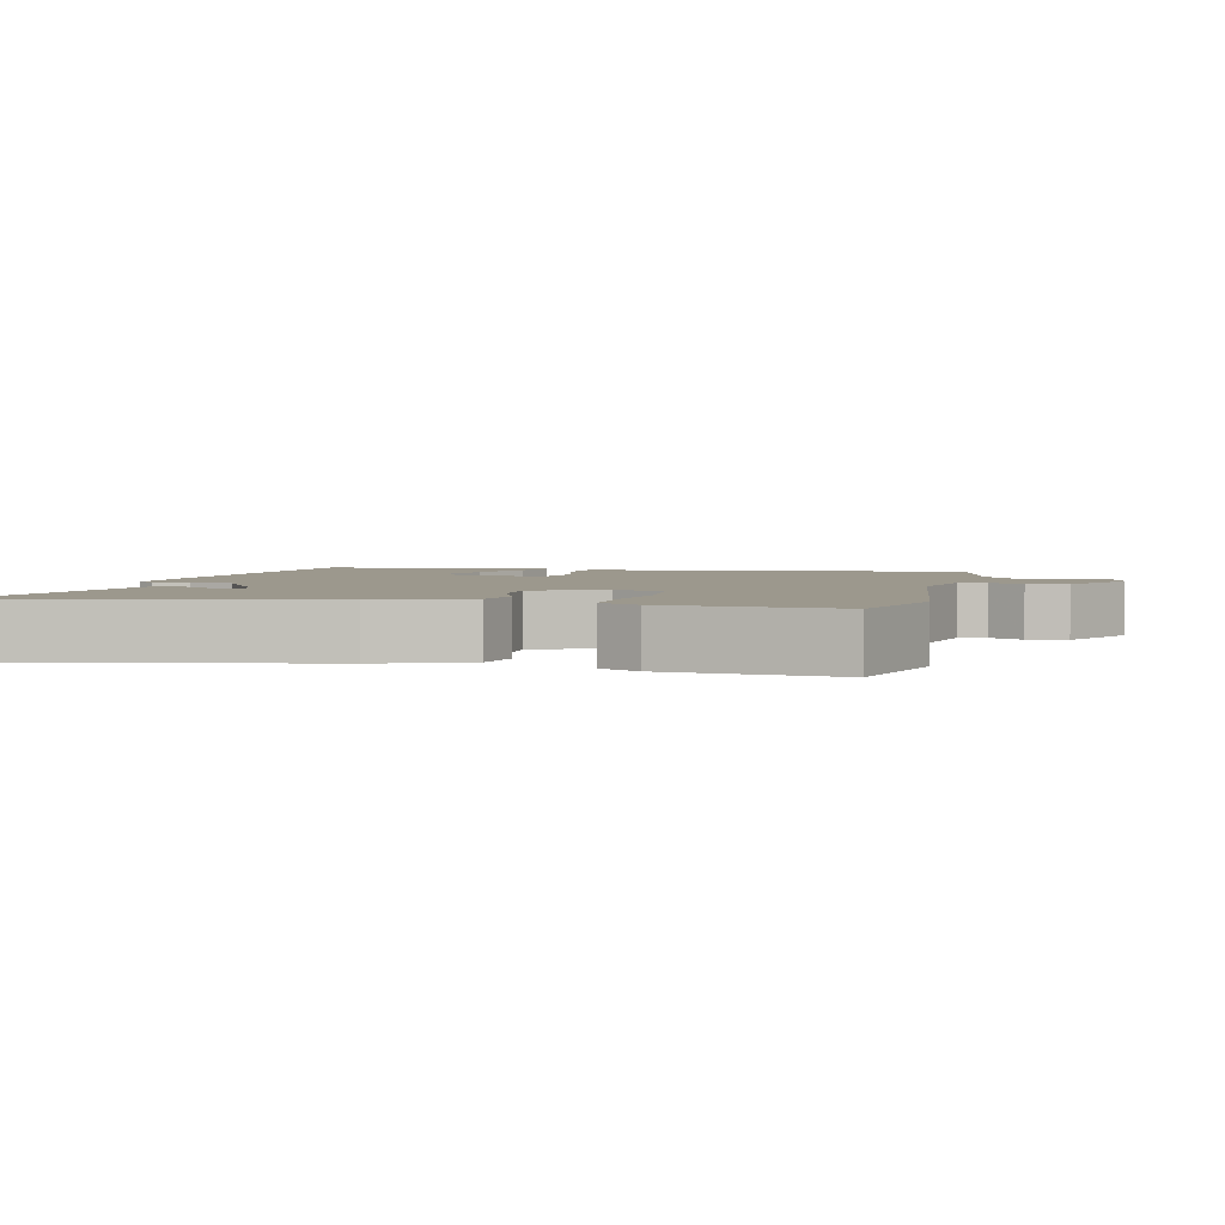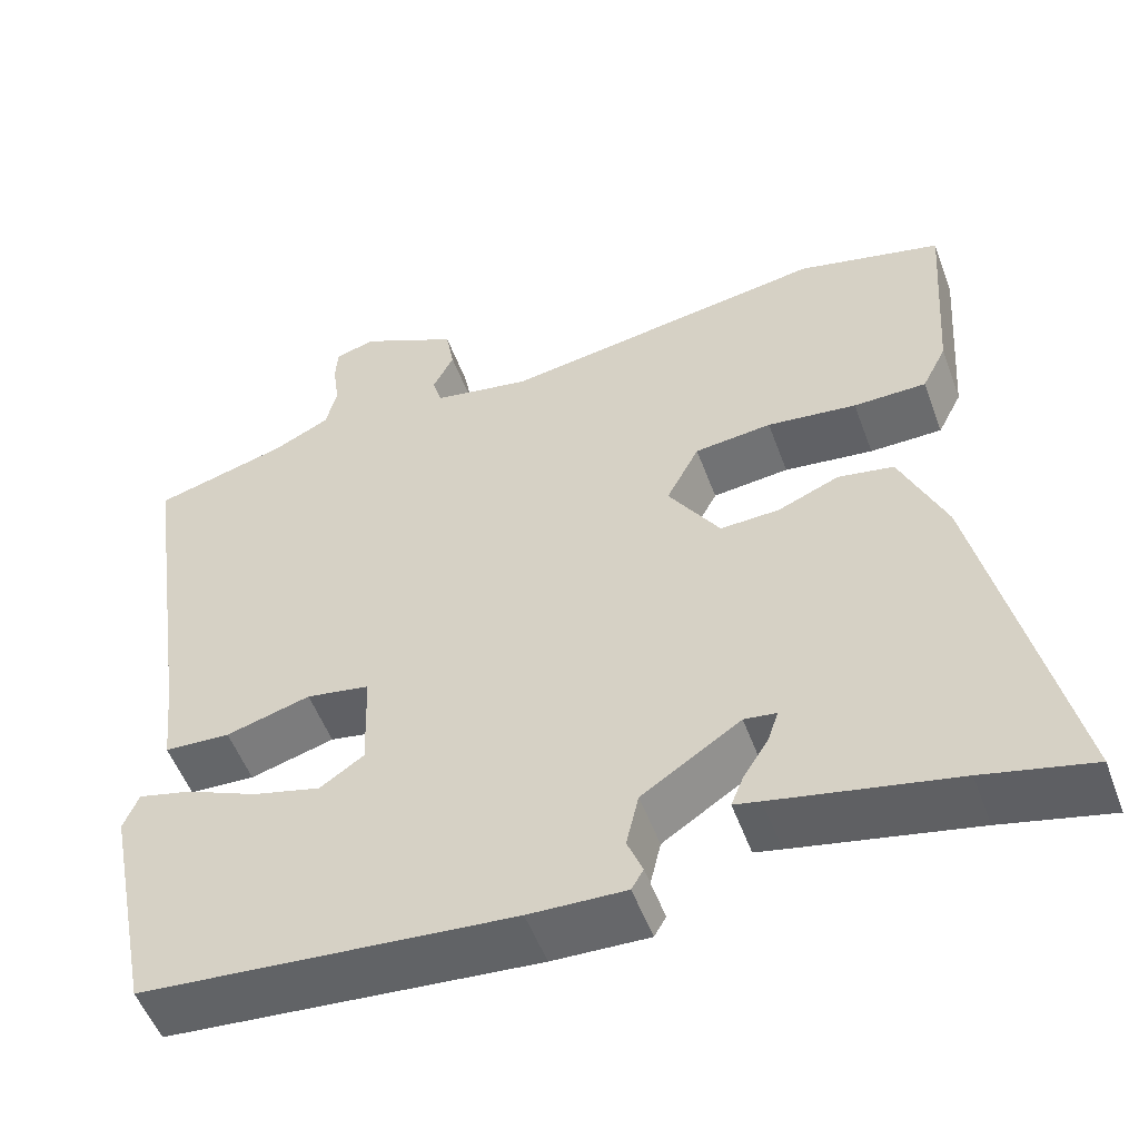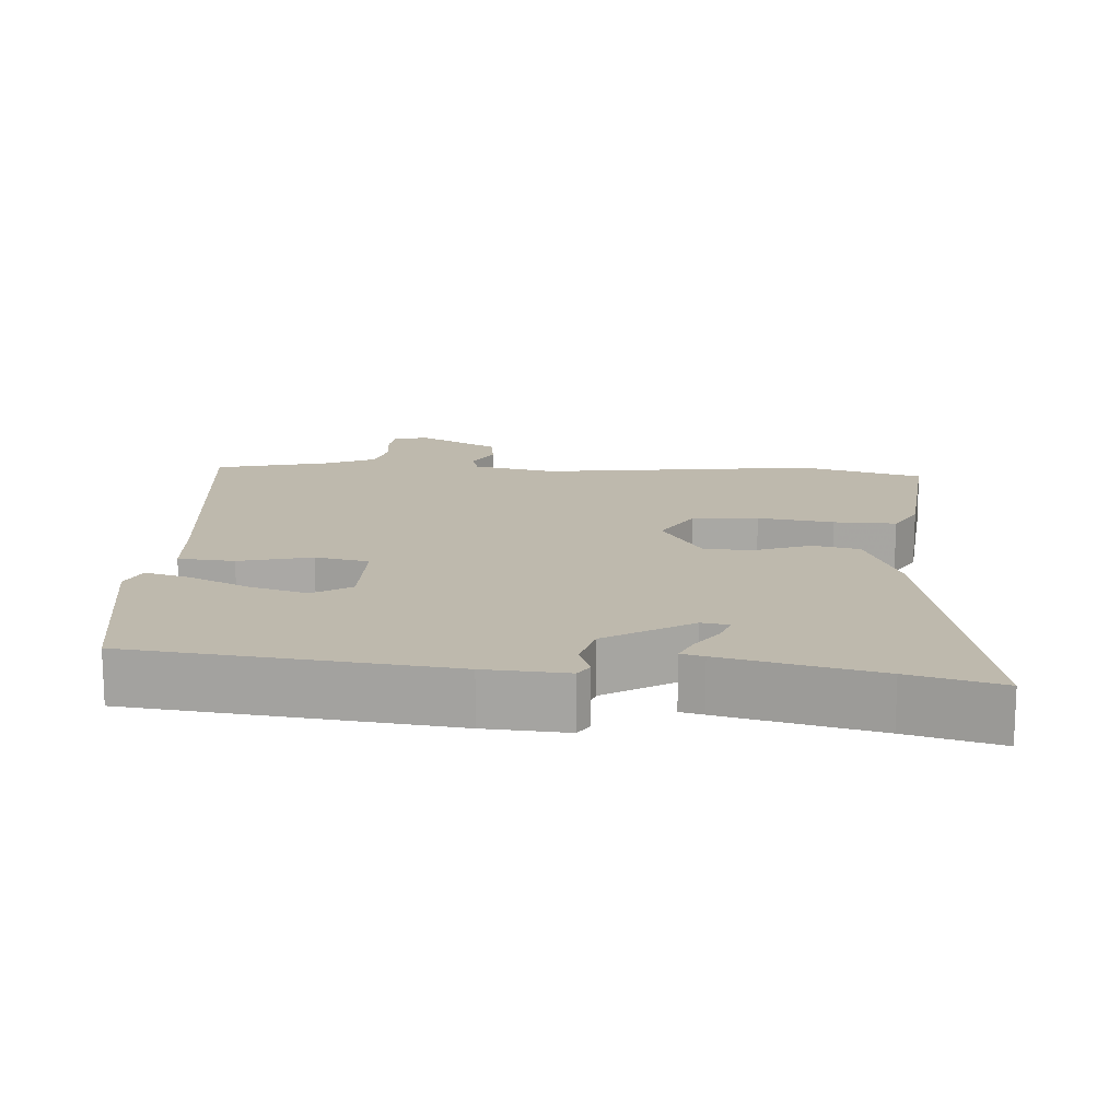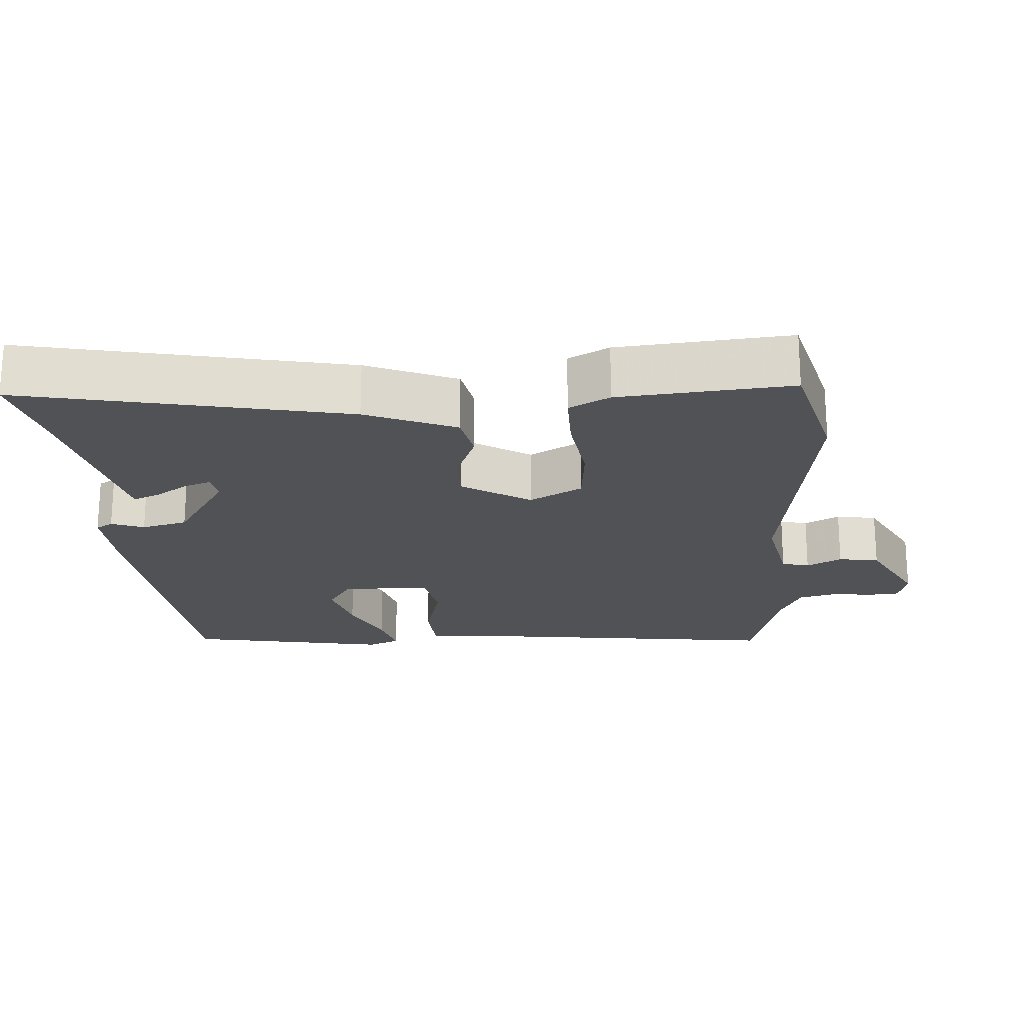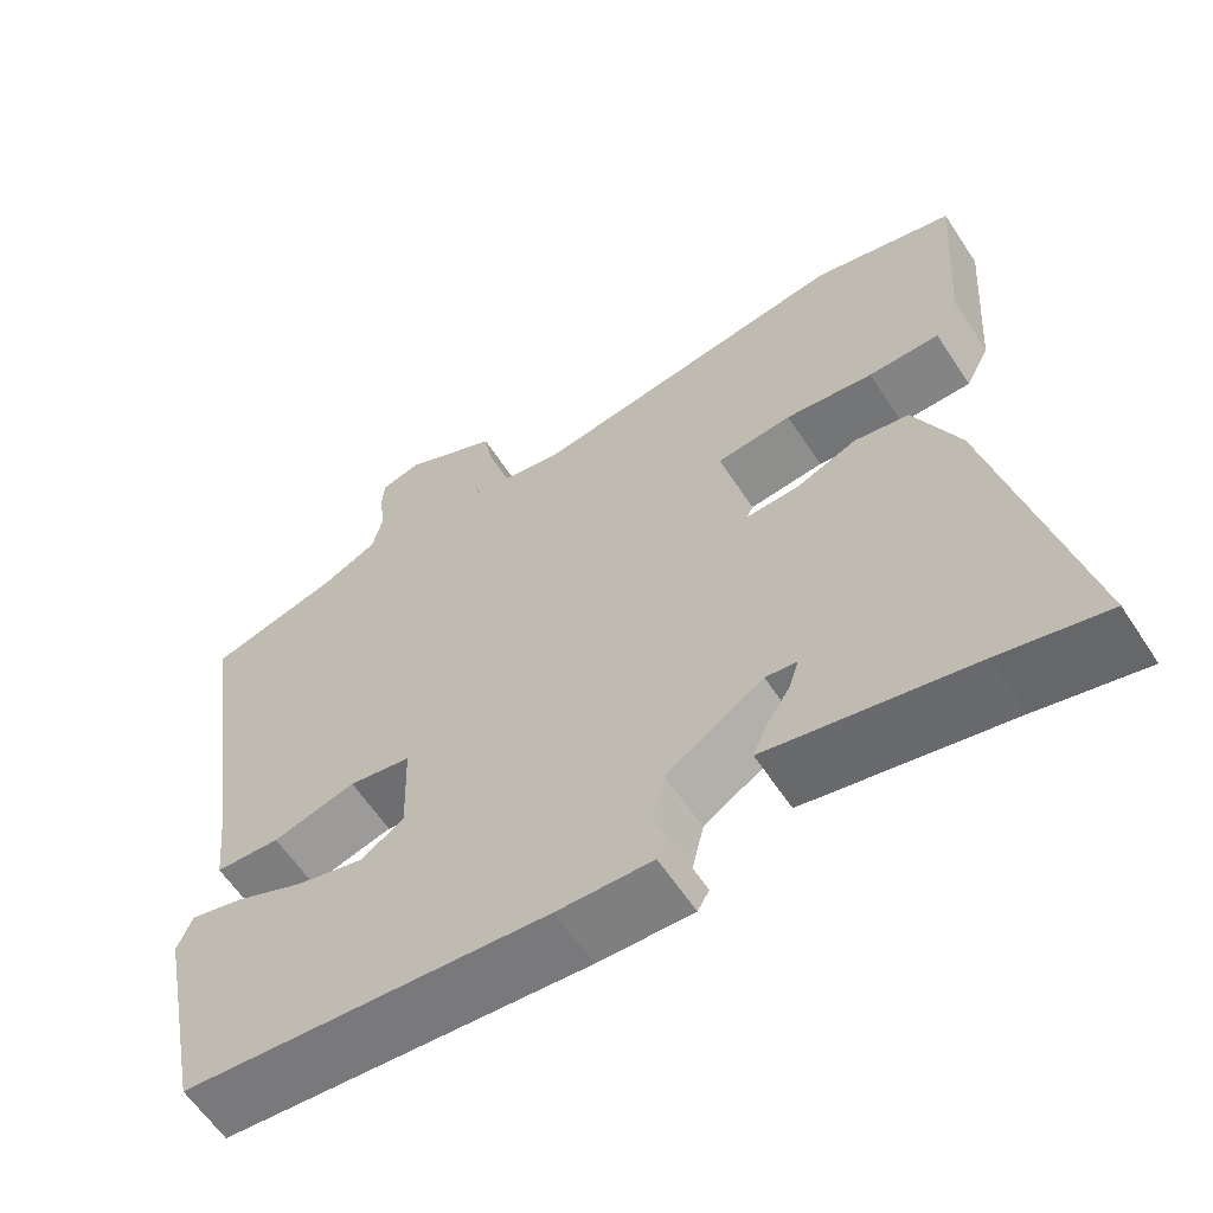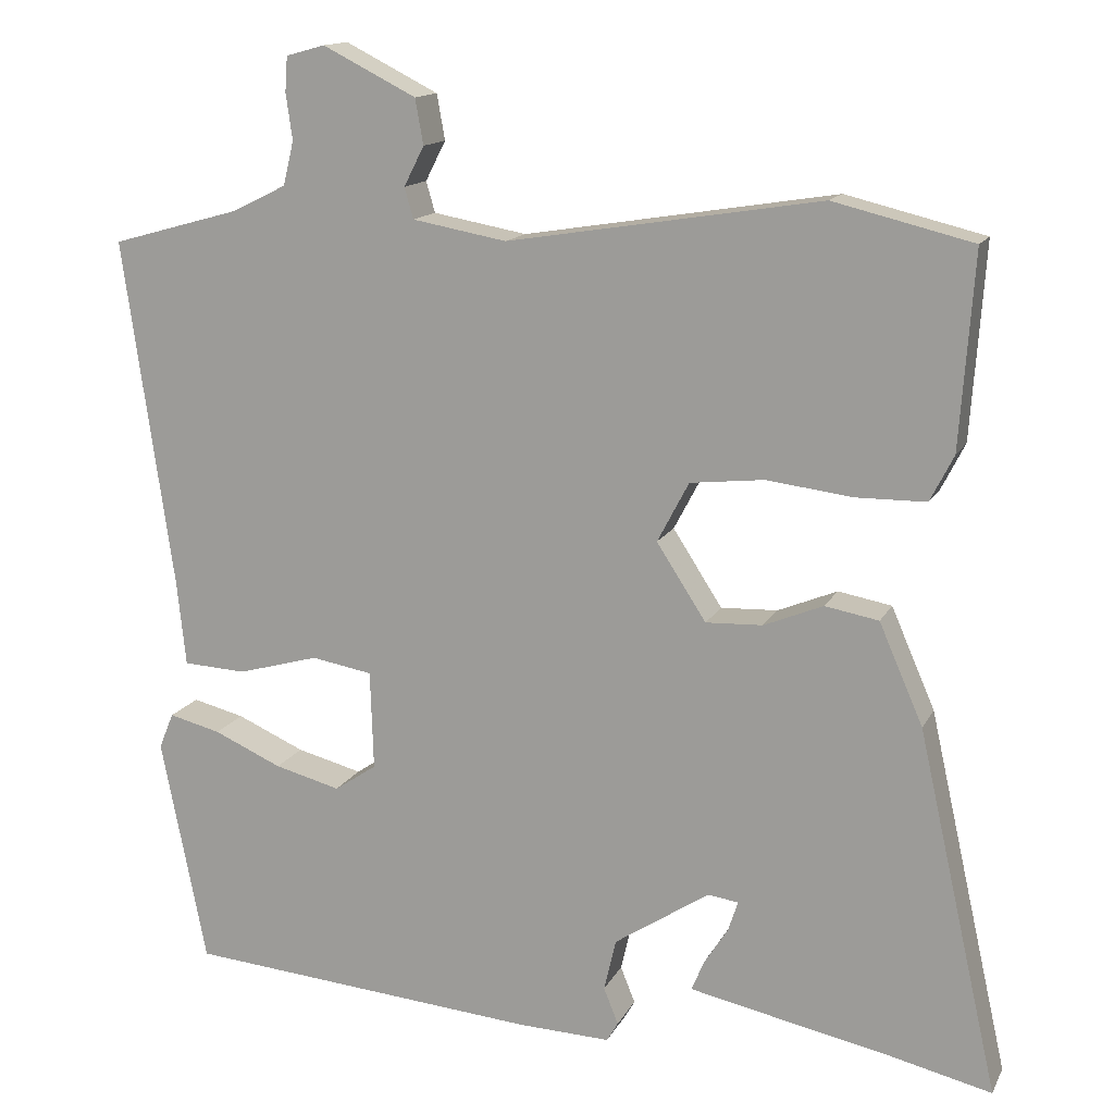
<metadata>
{"format":"obj","ext":"obj","renderer":"f3d","projection":"perspective","resolution":1024,"background":"white","views":[{"elev":3.0,"azim":-74.4,"up":"+Y"},{"elev":-53.0,"azim":-159.9,"up":"+Z"},{"elev":15.1,"azim":-174.4,"up":"+Y"},{"elev":-20.9,"azim":-85.2,"up":"+Y"},{"elev":-61.0,"azim":-146.8,"up":"+Z"},{"elev":14.2,"azim":-161.1,"up":"+Z"}]}
</metadata>
<code>
v -0.48 0.07 -0.495
v -0.608 0.07 -0.525
v -0.508 0.07 -0.078
v -0.454 0.07 0.046
v -0.388 0.07 0.058
v -0.315 0.07 0.028
v -0.245 0.07 0.025
v -0.184 0.07 0.119
v -0.223 0.07 0.193
v -0.314 0.07 0.203
v -0.42 0.07 0.19
v -0.506 0.07 0.191
v -0.535 0.07 0.248
v -0.552 0.07 0.487
v -0.381 0.07 0.529
v 0.005 0.07 0.467
v 0.121 0.07 0.488
v 0.132 0.07 0.526
v 0.107 0.07 0.575
v 0.117 0.07 0.631
v 0.232 0.07 0.689
v 0.28 0.07 0.676
v 0.283 0.07 0.633
v 0.275 0.07 0.576
v 0.288 0.07 0.522
v 0.355 0.07 0.489
v 0.514 0.07 0.445
v 0.452 0.07 0.014
v 0.441 0.07 -0.091
v 0.363 0.07 -0.095
v 0.263 0.07 -0.067
v 0.188 0.07 -0.08
v 0.184 0.07 -0.202
v 0.236 0.07 -0.237
v 0.317 0.07 -0.216
v 0.401 0.07 -0.179
v 0.465 0.07 -0.163
v 0.483 0.07 -0.207
v 0.427 0.07 -0.487
v -0.011 0.07 -0.524
v -0.125 0.07 -0.528
v -0.139 0.07 -0.504
v -0.121 0.07 -0.459
v -0.136 0.07 -0.395
v -0.253 0.07 -0.318
v -0.291 0.07 -0.323
v -0.279 0.07 -0.36
v -0.249 0.07 -0.407
v -0.234 0.07 -0.444
v -0.266 0.07 -0.451
v -0.48 0 -0.495
v -0.608 0 -0.525
v -0.508 0 -0.078
v -0.454 0 0.046
v -0.388 0 0.058
v -0.315 0 0.028
v -0.245 0 0.025
v -0.184 0 0.119
v -0.223 0 0.193
v -0.314 0 0.203
v -0.42 0 0.19
v -0.506 0 0.191
v -0.535 0 0.248
v -0.552 0 0.487
v -0.381 0 0.529
v 0.005 0 0.467
v 0.121 0 0.488
v 0.132 0 0.526
v 0.107 0 0.575
v 0.117 0 0.631
v 0.232 0 0.689
v 0.28 0 0.676
v 0.283 0 0.633
v 0.275 0 0.576
v 0.288 0 0.522
v 0.355 0 0.489
v 0.514 0 0.445
v 0.452 0 0.014
v 0.441 0 -0.091
v 0.363 0 -0.095
v 0.263 0 -0.067
v 0.188 0 -0.08
v 0.184 0 -0.202
v 0.236 0 -0.237
v 0.317 0 -0.216
v 0.401 0 -0.179
v 0.465 0 -0.163
v 0.483 0 -0.207
v 0.427 0 -0.487
v -0.011 0 -0.524
v -0.125 0 -0.528
v -0.139 0 -0.504
v -0.121 0 -0.459
v -0.136 0 -0.395
v -0.253 0 -0.318
v -0.291 0 -0.323
v -0.279 0 -0.36
v -0.249 0 -0.407
v -0.234 0 -0.444
v -0.266 0 -0.451
f 47 48 49 50
f 46 47 50 1
f 40 41 42 43
f 40 43 44
f 39 40 44
f 38 39 44 45
f 35 36 37 38
f 34 35 38
f 28 29 30 31
f 26 27 28 31
f 25 26 31 32
f 24 25 32
f 21 22 23 24
f 21 24 32
f 18 19 20 21
f 17 18 21 32
f 16 17 32 33
f 10 11 12 13
f 9 10 13 14
f 3 4 5 6
f 3 6 7
f 46 1 2 3
f 46 3 7
f 34 38 45 46
f 33 34 46 7
f 9 14 15 16
f 8 9 16 33
f 7 8 33
f 100 99 98 97
f 51 100 97 96
f 93 92 91 90
f 94 93 90
f 94 90 89
f 95 94 89 88
f 88 87 86 85
f 88 85 84
f 81 80 79 78
f 81 78 77 76
f 82 81 76 75
f 82 75 74
f 74 73 72 71
f 82 74 71
f 71 70 69 68
f 82 71 68 67
f 83 82 67 66
f 63 62 61 60
f 64 63 60 59
f 56 55 54 53
f 57 56 53
f 53 52 51 96
f 57 53 96
f 96 95 88 84
f 57 96 84 83
f 66 65 64 59
f 83 66 59 58
f 83 58 57
f 1 51 52 2
f 2 52 53 3
f 3 53 54 4
f 4 54 55 5
f 5 55 56 6
f 6 56 57 7
f 7 57 58 8
f 8 58 59 9
f 9 59 60 10
f 10 60 61 11
f 11 61 62 12
f 12 62 63 13
f 13 63 64 14
f 14 64 65 15
f 15 65 66 16
f 16 66 67 17
f 17 67 68 18
f 18 68 69 19
f 19 69 70 20
f 20 70 71 21
f 21 71 72 22
f 22 72 73 23
f 23 73 74 24
f 24 74 75 25
f 25 75 76 26
f 26 76 77 27
f 27 77 78 28
f 28 78 79 29
f 29 79 80 30
f 30 80 81 31
f 31 81 82 32
f 32 82 83 33
f 33 83 84 34
f 34 84 85 35
f 35 85 86 36
f 36 86 87 37
f 37 87 88 38
f 38 88 89 39
f 39 89 90 40
f 40 90 91 41
f 41 91 92 42
f 42 92 93 43
f 43 93 94 44
f 44 94 95 45
f 45 95 96 46
f 46 96 97 47
f 47 97 98 48
f 48 98 99 49
f 49 99 100 50
f 50 100 51 1

</code>
